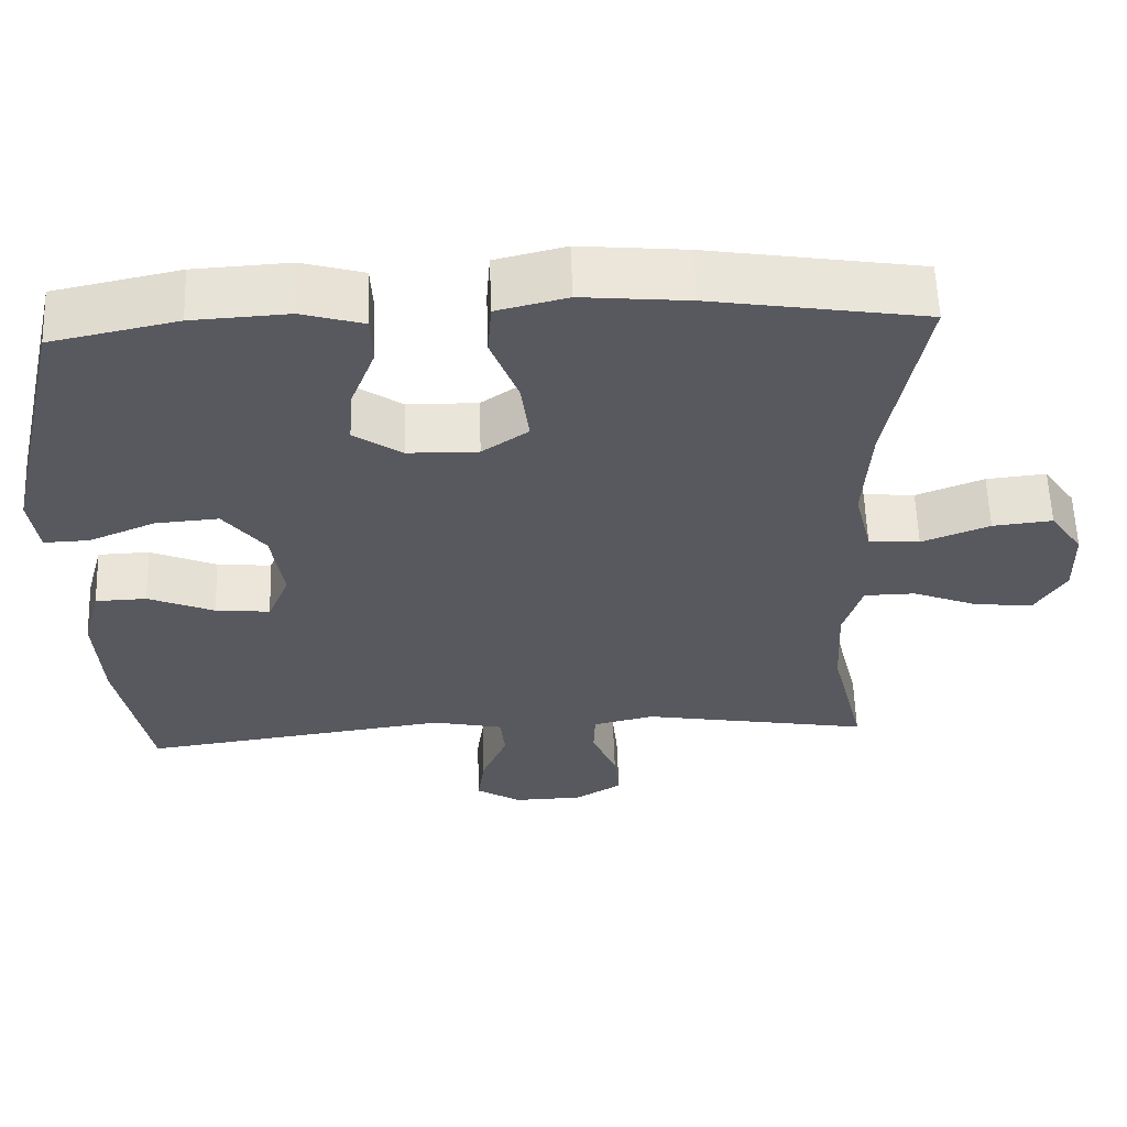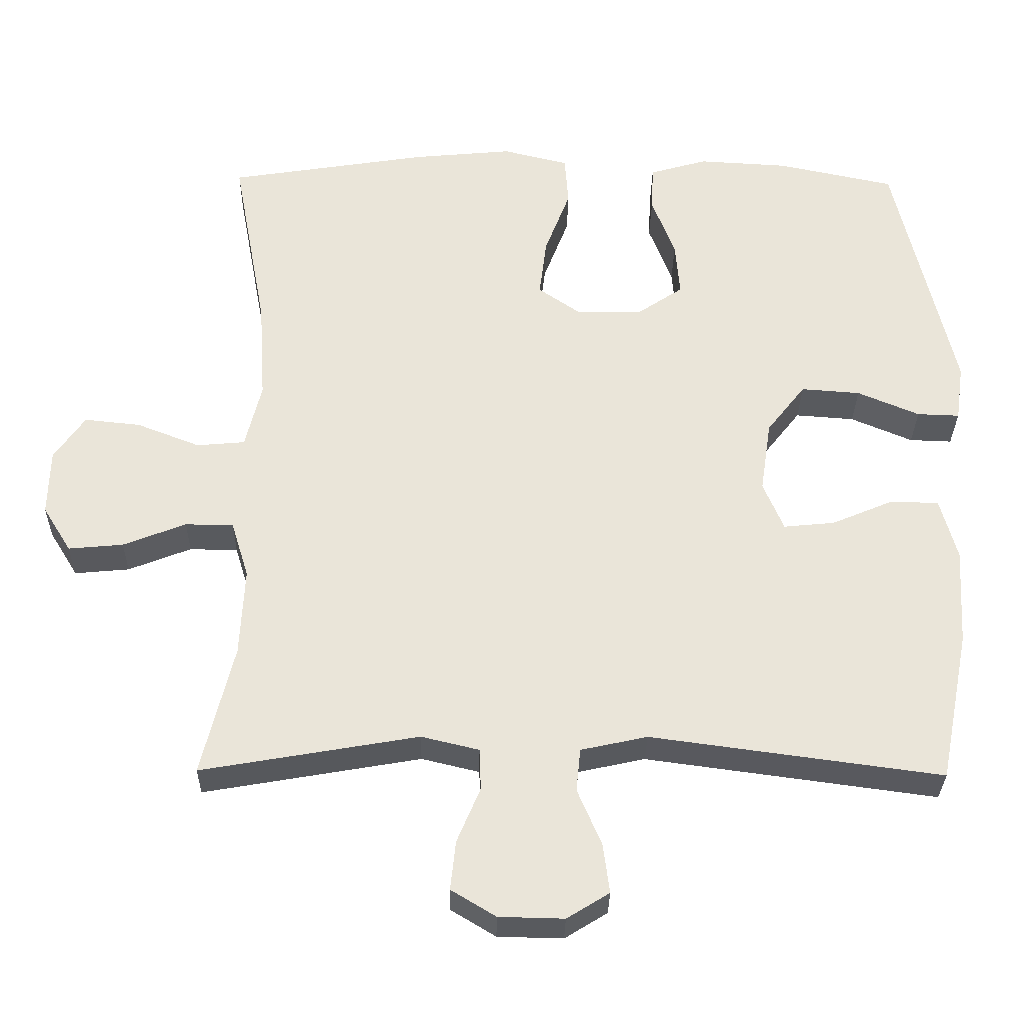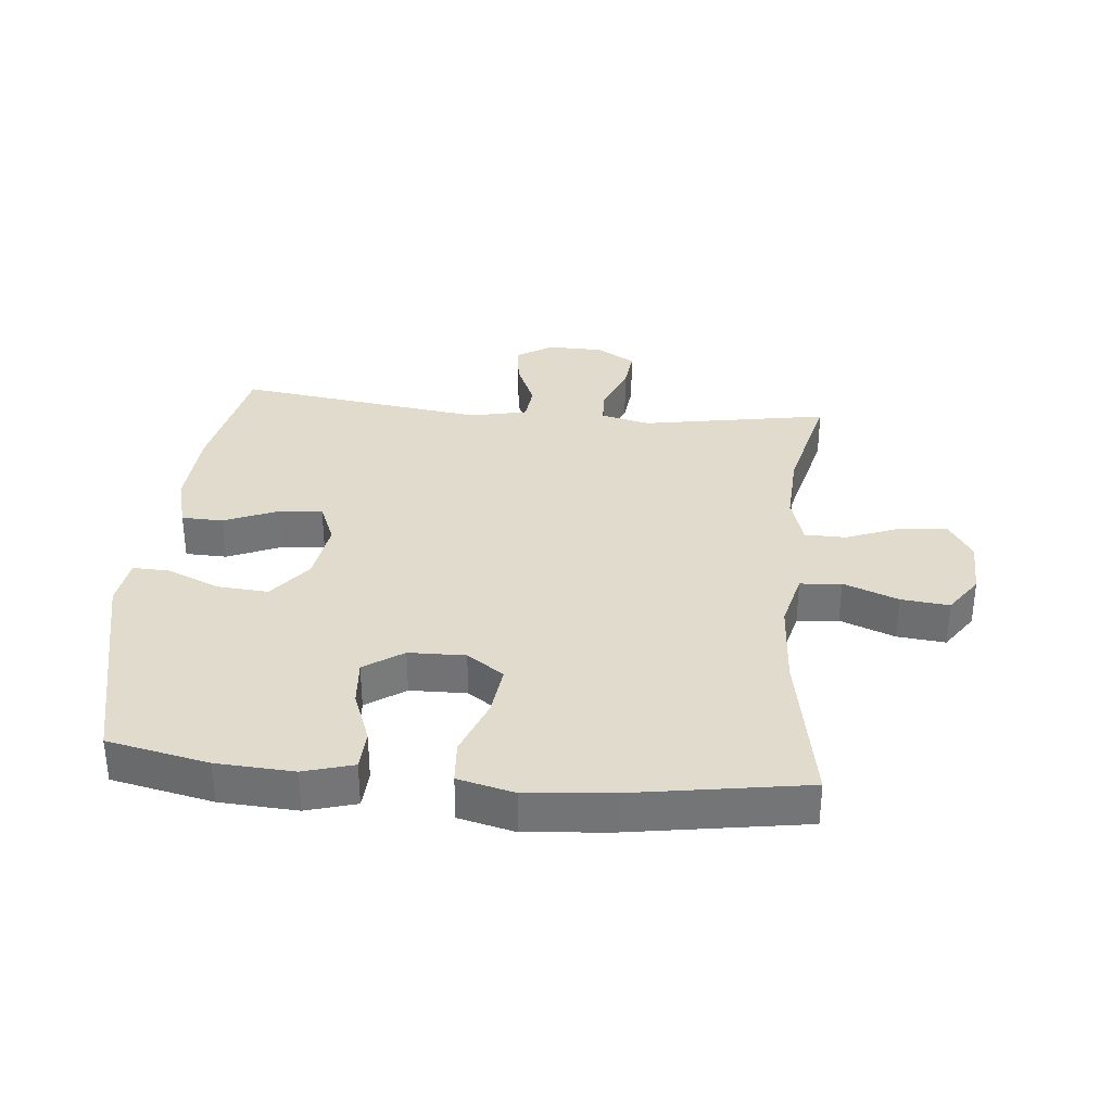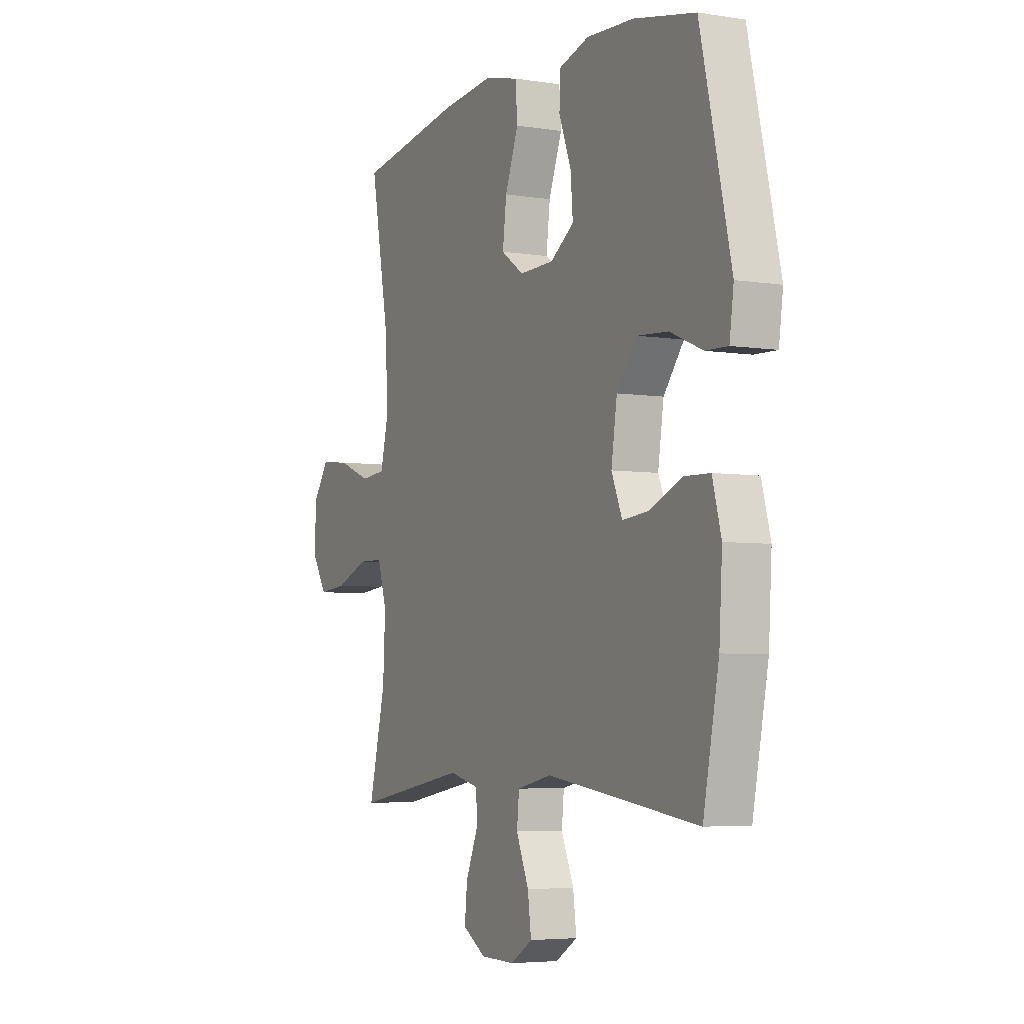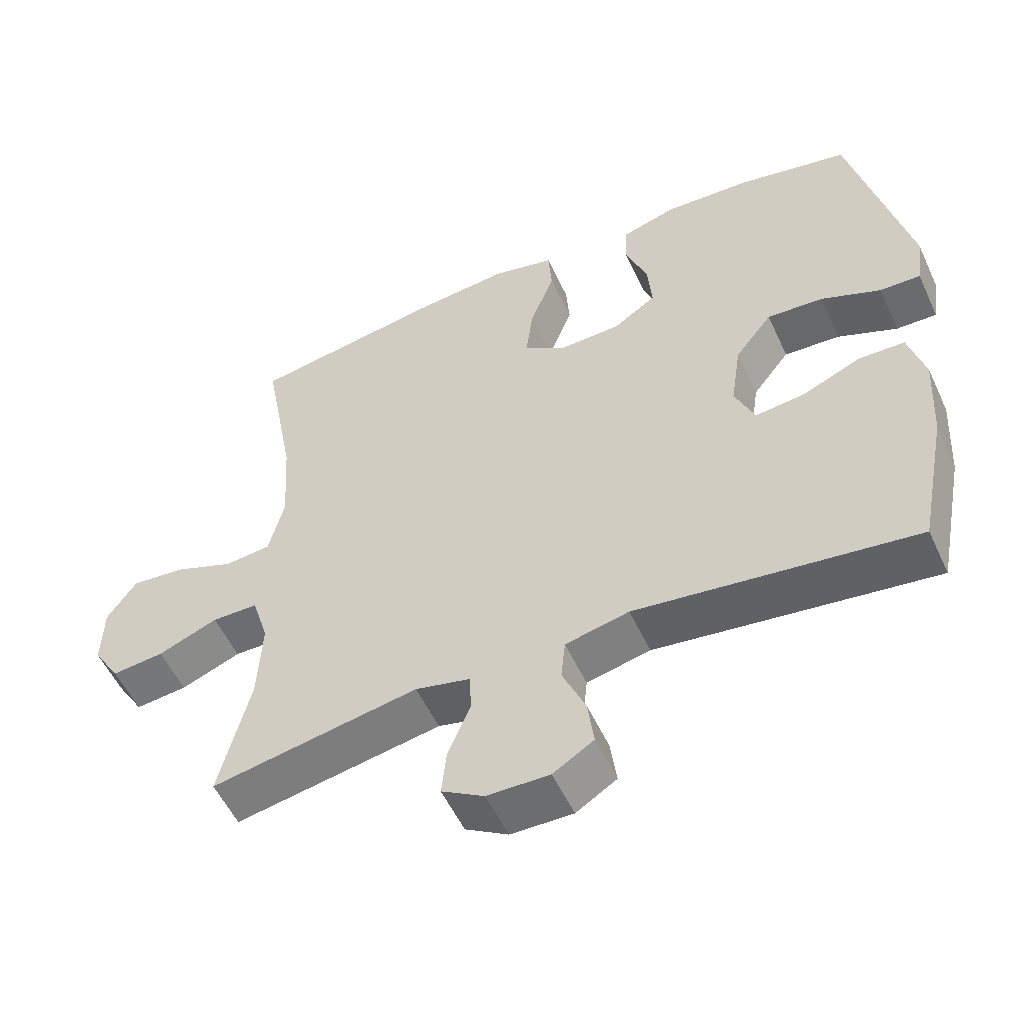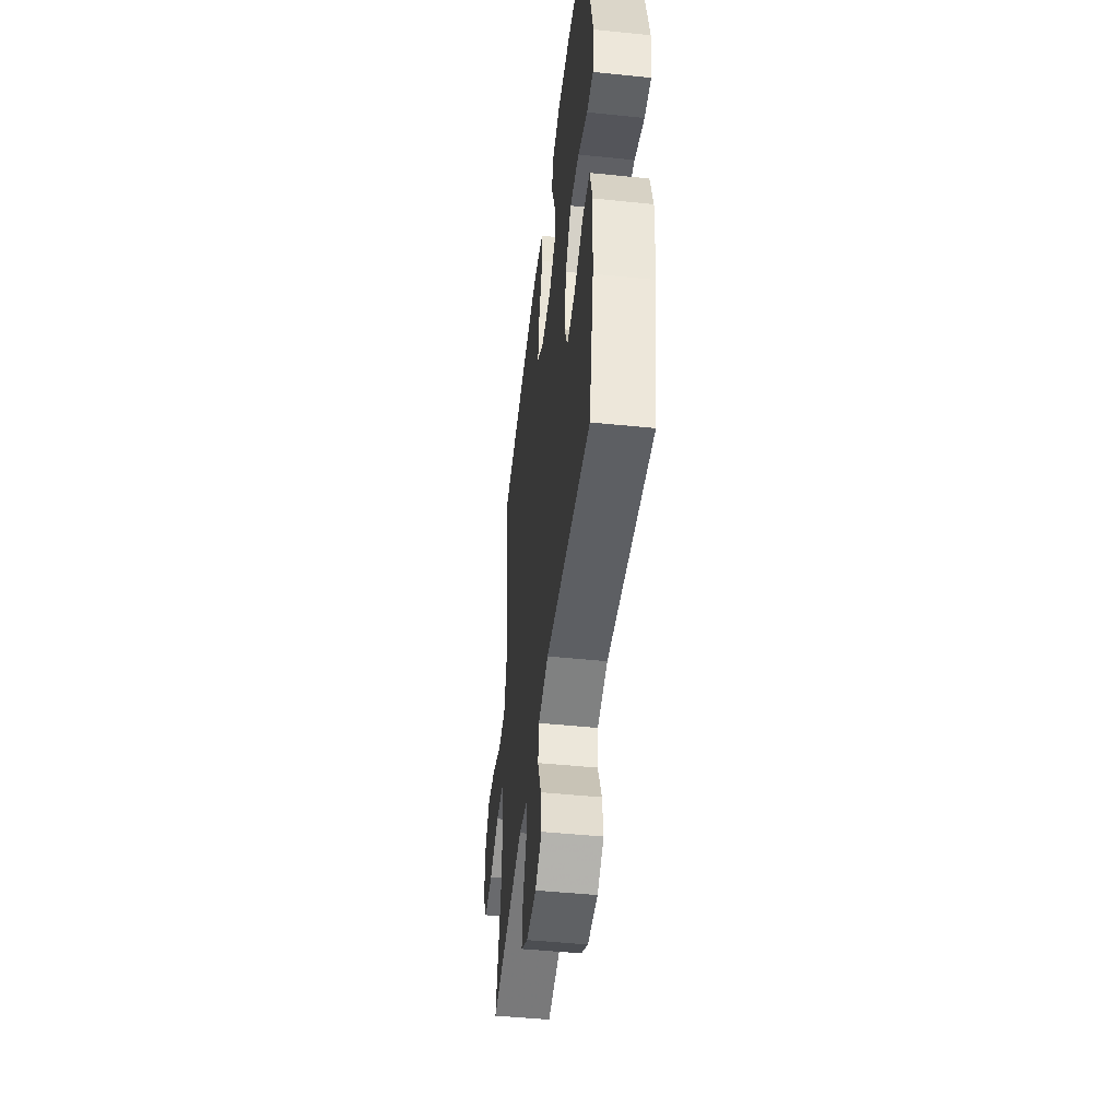
<metadata>
{"format":"obj","ext":"obj","renderer":"f3d","projection":"perspective","resolution":1024,"background":"white","views":[{"elev":59.4,"azim":-2.0,"up":"+Z"},{"elev":-30.9,"azim":179.1,"up":"+Z"},{"elev":33.8,"azim":5.5,"up":"+Y"},{"elev":-4.9,"azim":-116.7,"up":"+Z"},{"elev":-54.5,"azim":-155.3,"up":"+Z"},{"elev":-47.8,"azim":-96.6,"up":"+Z"}]}
</metadata>
<code>
v 0.5 0.07 -0.5
v 0.203 0.07 -0.448
v 0.124 0.07 -0.467
v 0.122 0.07 -0.524
v 0.154 0.07 -0.6
v 0.161 0.07 -0.667
v 0.1 0.07 -0.704
v 0.011 0.07 -0.706
v -0.047 0.07 -0.67
v -0.038 0.07 -0.602
v -0.005 0.07 -0.525
v -0.011 0.07 -0.466
v -0.102 0.07 -0.446
v -0.5 0.07 -0.5
v -0.541 0.07 -0.293
v -0.549 0.07 -0.16
v -0.526 0.07 -0.075
v -0.46 0.07 -0.073
v -0.375 0.07 -0.109
v -0.305 0.07 -0.116
v -0.277 0.07 -0.049
v -0.292 0.07 0.05
v -0.345 0.07 0.118
v -0.426 0.07 0.112
v -0.511 0.07 0.076
v -0.569 0.07 0.074
v -0.58 0.07 0.152
v -0.5 0.07 0.5
v -0.339 0.07 0.534
v -0.216 0.07 0.541
v -0.137 0.07 0.518
v -0.134 0.07 0.455
v -0.166 0.07 0.371
v -0.172 0.07 0.296
v -0.11 0.07 0.254
v -0.02 0.07 0.252
v 0.039 0.07 0.293
v 0.029 0.07 0.374
v -0.006 0.07 0.466
v -0.001 0.07 0.535
v 0.089 0.07 0.557
v 0.226 0.07 0.544
v 0.5 0.07 0.5
v 0.453 0.07 0.246
v 0.444 0.07 0.108
v 0.466 0.07 0.018
v 0.532 0.07 0.012
v 0.619 0.07 0.046
v 0.696 0.07 0.054
v 0.738 0.07 -0.007
v 0.74 0.07 -0.098
v 0.701 0.07 -0.161
v 0.626 0.07 -0.154
v 0.54 0.07 -0.12
v 0.474 0.07 -0.121
v 0.45 0.07 -0.199
v 0.456 0.07 -0.32
v 0.5 0 -0.5
v 0.203 0 -0.448
v 0.124 0 -0.467
v 0.122 0 -0.524
v 0.154 0 -0.6
v 0.161 0 -0.667
v 0.1 0 -0.704
v 0.011 0 -0.706
v -0.047 0 -0.67
v -0.038 0 -0.602
v -0.005 0 -0.525
v -0.011 0 -0.466
v -0.102 0 -0.446
v -0.5 0 -0.5
v -0.541 0 -0.293
v -0.549 0 -0.16
v -0.526 0 -0.075
v -0.46 0 -0.073
v -0.375 0 -0.109
v -0.305 0 -0.116
v -0.277 0 -0.049
v -0.292 0 0.05
v -0.345 0 0.118
v -0.426 0 0.112
v -0.511 0 0.076
v -0.569 0 0.074
v -0.58 0 0.152
v -0.5 0 0.5
v -0.339 0 0.534
v -0.216 0 0.541
v -0.137 0 0.518
v -0.134 0 0.455
v -0.166 0 0.371
v -0.172 0 0.296
v -0.11 0 0.254
v -0.02 0 0.252
v 0.039 0 0.293
v 0.029 0 0.374
v -0.006 0 0.466
v -0.001 0 0.535
v 0.089 0 0.557
v 0.226 0 0.544
v 0.5 0 0.5
v 0.453 0 0.246
v 0.444 0 0.108
v 0.466 0 0.018
v 0.532 0 0.012
v 0.619 0 0.046
v 0.696 0 0.054
v 0.738 0 -0.007
v 0.74 0 -0.098
v 0.701 0 -0.161
v 0.626 0 -0.154
v 0.54 0 -0.12
v 0.474 0 -0.121
v 0.45 0 -0.199
v 0.456 0 -0.32
f 52 53 54
f 51 52 54
f 50 51 54
f 49 50 54
f 48 49 54
f 47 48 54
f 46 47 54 55
f 45 46 55 56
f 42 43 44
f 41 42 44
f 40 41 44
f 39 40 44
f 38 39 44
f 37 38 44 45
f 36 37 45 56
f 31 32 33
f 30 31 33
f 29 30 33
f 28 29 33
f 27 28 33
f 26 27 33
f 25 26 33
f 24 25 33
f 23 24 33 34
f 22 23 34 35
f 17 18 19
f 16 17 19
f 15 16 19
f 14 15 19
f 13 14 19
f 12 13 19 20
f 9 10 11
f 8 9 11
f 7 8 11
f 6 7 11
f 5 6 11
f 4 5 11
f 3 4 11 12
f 12 20 21
f 3 12 21
f 2 3 21
f 36 56 57
f 35 36 57
f 22 35 57
f 21 22 57
f 2 21 57
f 1 2 57
f 111 110 109
f 111 109 108
f 111 108 107
f 111 107 106
f 111 106 105
f 111 105 104
f 112 111 104 103
f 113 112 103 102
f 101 100 99
f 101 99 98
f 101 98 97
f 101 97 96
f 101 96 95
f 102 101 95 94
f 113 102 94 93
f 90 89 88
f 90 88 87
f 90 87 86
f 90 86 85
f 90 85 84
f 90 84 83
f 90 83 82
f 90 82 81
f 91 90 81 80
f 92 91 80 79
f 76 75 74
f 76 74 73
f 76 73 72
f 76 72 71
f 76 71 70
f 77 76 70 69
f 68 67 66
f 68 66 65
f 68 65 64
f 68 64 63
f 68 63 62
f 68 62 61
f 69 68 61 60
f 78 77 69
f 78 69 60
f 78 60 59
f 114 113 93
f 114 93 92
f 114 92 79
f 114 79 78
f 114 78 59
f 114 59 58
f 1 58 59 2
f 2 59 60 3
f 3 60 61 4
f 4 61 62 5
f 5 62 63 6
f 6 63 64 7
f 7 64 65 8
f 8 65 66 9
f 9 66 67 10
f 10 67 68 11
f 11 68 69 12
f 12 69 70 13
f 13 70 71 14
f 14 71 72 15
f 15 72 73 16
f 16 73 74 17
f 17 74 75 18
f 18 75 76 19
f 19 76 77 20
f 20 77 78 21
f 21 78 79 22
f 22 79 80 23
f 23 80 81 24
f 24 81 82 25
f 25 82 83 26
f 26 83 84 27
f 27 84 85 28
f 28 85 86 29
f 29 86 87 30
f 30 87 88 31
f 31 88 89 32
f 32 89 90 33
f 33 90 91 34
f 34 91 92 35
f 35 92 93 36
f 36 93 94 37
f 37 94 95 38
f 38 95 96 39
f 39 96 97 40
f 40 97 98 41
f 41 98 99 42
f 42 99 100 43
f 43 100 101 44
f 44 101 102 45
f 45 102 103 46
f 46 103 104 47
f 47 104 105 48
f 48 105 106 49
f 49 106 107 50
f 50 107 108 51
f 51 108 109 52
f 52 109 110 53
f 53 110 111 54
f 54 111 112 55
f 55 112 113 56
f 56 113 114 57
f 57 114 58 1

</code>
